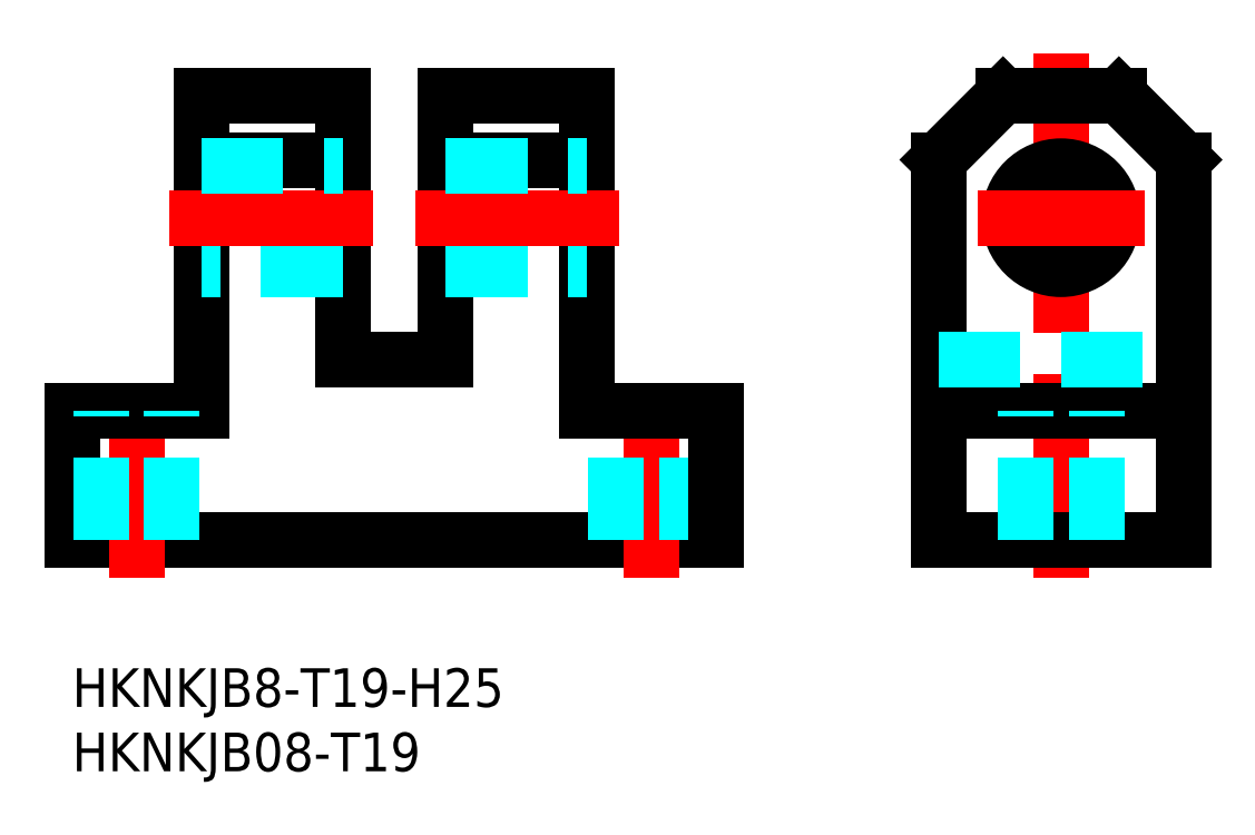
<metadata>
{"format":"dxf","ext":"dxf","renderer":"ezdxf+matplotlib","layout":"modelspace","background":"white","min_lineweight":24,"dpi":150}
</metadata>
<code>
0
SECTION
2
ENTITIES
0
LINE
8
MSM_CONTINUOUS
10
50
20
10
30
0
11
0
21
10
31
0
0
LINE
8
MSM_CENTER
10
5
20
22
30
0
11
5
21
7
31
0
0
LINE
8
MSM_CONTINUOUS
10
0
20
10
30
0
11
0
21
20
31
0
0
LINE
8
MSM_CONTINUOUS
10
0
20
20
30
0
11
10
21
20
31
0
0
LINE
8
MSM_CENTER
10
45
20
22
30
0
11
45
21
7
31
0
0
LINE
8
MSM_DASHED
10
47.75
20
10
30
0
11
47.75
21
20
31
0
0
LINE
8
MSM_DASHED
10
42.25
20
10
30
0
11
42.25
21
20
31
0
0
LINE
8
MSM_CONTINUOUS
10
50
20
10
30
0
11
50
21
20
31
0
0
LINE
8
MSM_CONTINUOUS
10
10
20
44.5
30
0
11
10
21
20
31
0
0
LINE
8
MSM_CONTINUOUS
10
21
20
24
30
0
11
21
21
44.5
31
0
0
LINE
8
MSM_DASHED
10
21
20
31
30
0
11
10
21
31
31
0
0
LINE
8
MSM_CENTER
10
7.5
20
35
30
0
11
24
21
35
31
0
0
LINE
8
MSM_CONTINUOUS
10
21
20
39.5
30
0
11
10
21
39.5
31
0
0
LINE
8
MSM_CENTER
10
76.79
20
7
30
0
11
76.79
21
47.79
31
0
0
LINE
8
MSM_CONTINUOUS
10
67.29
20
10
30
0
11
67.29
21
39.5
31
0
0
LINE
8
MSM_CONTINUOUS
10
86.29
20
10
30
0
11
86.29
21
39.5
31
0
0
LINE
8
MSM_CONTINUOUS
10
67.29
20
10
30
0
11
86.29
21
10
31
0
0
CIRCLE
8
MSM_CONTINUOUS
10
76.79
20
35
30
0
40
4
0
LINE
8
MSM_CONTINUOUS
10
86.29
20
20
30
0
11
67.29
21
20
31
0
0
LINE
8
MSM_CENTER
10
83.29
20
35
30
0
11
70.29
21
35
31
0
0
LINE
8
MSM_DASHED
10
67.29
20
24
30
0
11
86.29
21
24
31
0
0
LINE
8
MSM_CONTINUOUS
10
40
20
44.5
30
0
11
40
21
20
31
0
0
LINE
8
MSM_CONTINUOUS
10
29
20
24
30
0
11
29
21
44.5
31
0
0
LINE
8
MSM_DASHED
10
29
20
31
30
0
11
40
21
31
31
0
0
LINE
8
MSM_CENTER
10
42.5
20
35
30
0
11
26
21
35
31
0
0
LINE
8
MSM_CONTINUOUS
10
29
20
39.5
30
0
11
40
21
39.5
31
0
0
LINE
8
MSM_CONTINUOUS
10
40
20
20
30
0
11
50
21
20
31
0
0
LINE
8
MSM_CONTINUOUS
10
29
20
24
30
0
11
21
21
24
31
0
0
LINE
8
MSM_DASHED
10
79.54
20
10
30
0
11
79.54
21
20
31
0
0
LINE
8
MSM_DASHED
10
74.04
20
10
30
0
11
74.04
21
20
31
0
0
LINE
8
MSM_DASHED
10
7.75
20
10
30
0
11
7.75
21
20
31
0
0
LINE
8
MSM_DASHED
10
2.25
20
10
30
0
11
2.25
21
20
31
0
0
INSERT
8
MSM_CONTINUOUS
2
*U4
10
0
20
0
30
0
0
INSERT
8
MSM_CONTINUOUS
2
*U5
10
0
20
0
30
0
0
LINE
8
MSM_DASHED
10
10
20
39
30
0
11
21
21
39
31
0
0
LINE
8
MSM_DASHED
10
29
20
39
30
0
11
40
21
39
31
0
0
LINE
8
MSM_CONTINUOUS
10
10
20
44.5
30
0
11
21
21
44.5
31
0
0
LINE
8
MSM_CONTINUOUS
10
29
20
44.5
30
0
11
40
21
44.5
31
0
0
LINE
8
MSM_CONTINUOUS
10
72.29
20
44.5
30
0
11
81.29
21
44.5
31
0
0
LINE
8
MSM_CONTINUOUS
10
72.29
20
44.5
30
0
11
67.29
21
39.5
31
0
0
LINE
8
MSM_CONTINUOUS
10
81.29
20
44.5
30
0
11
86.29
21
39.5
31
0
0
ENDSEC
0
EOF

</code>
